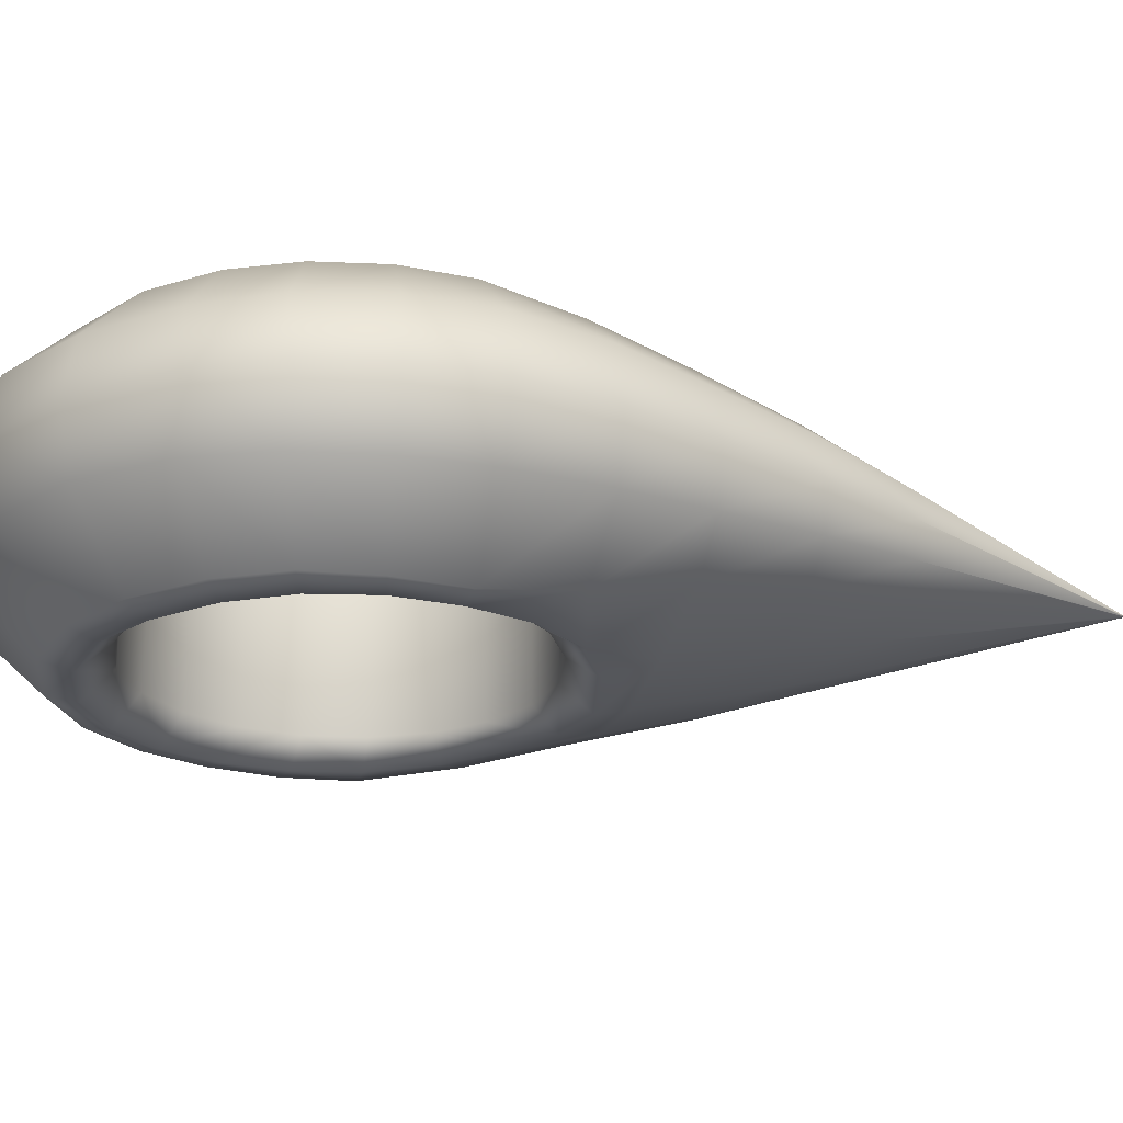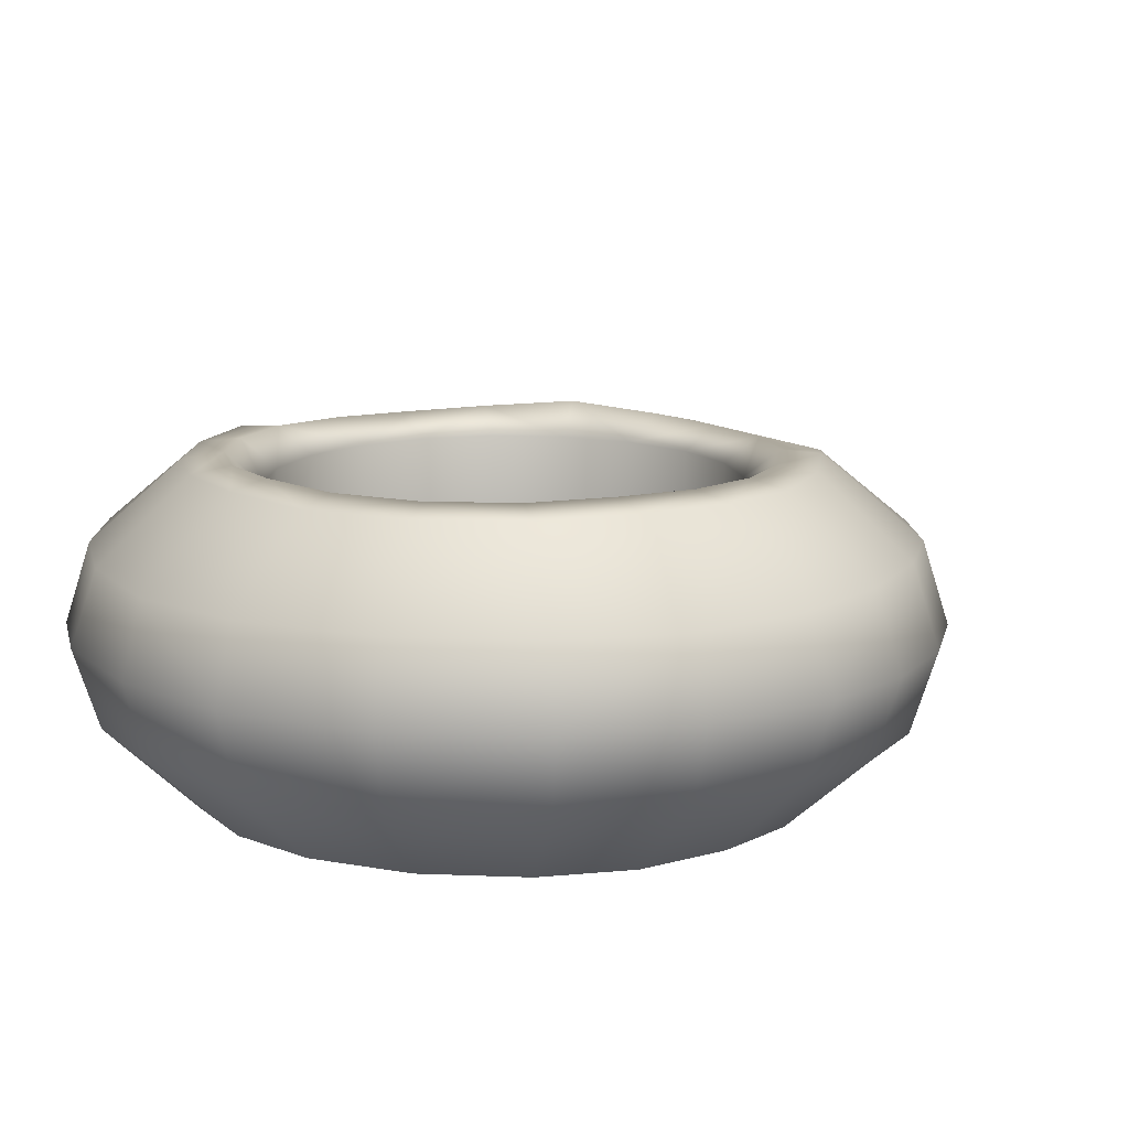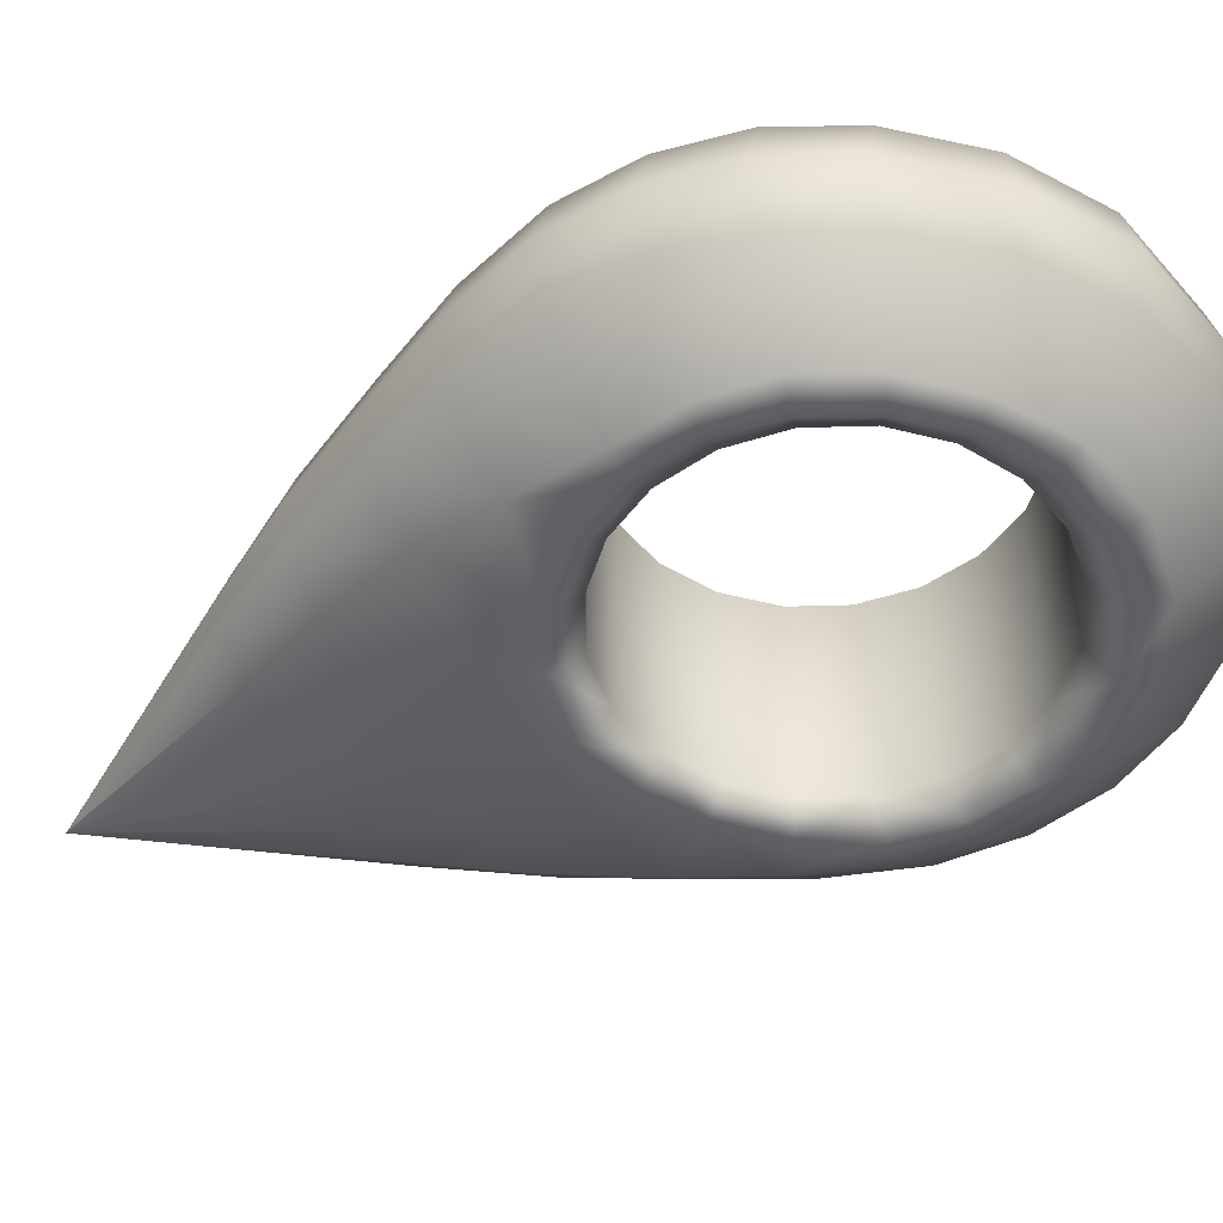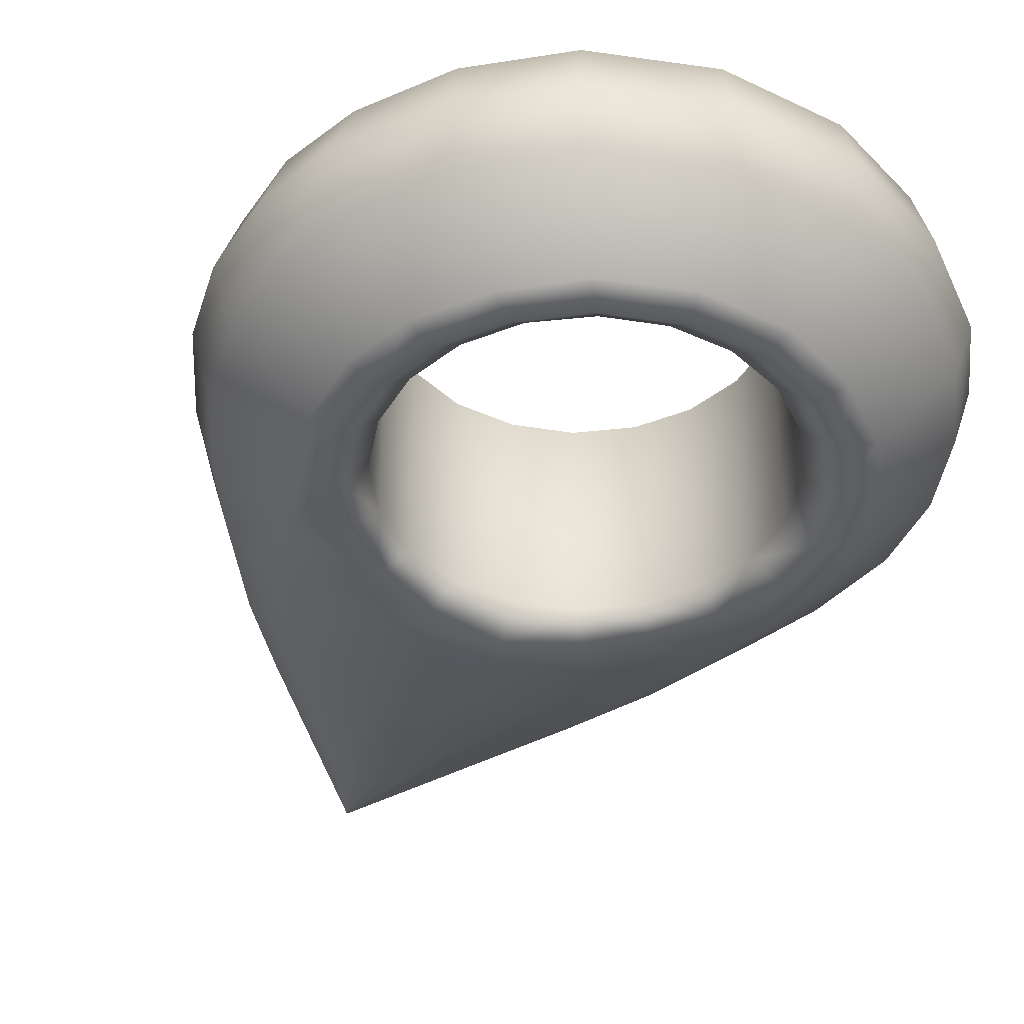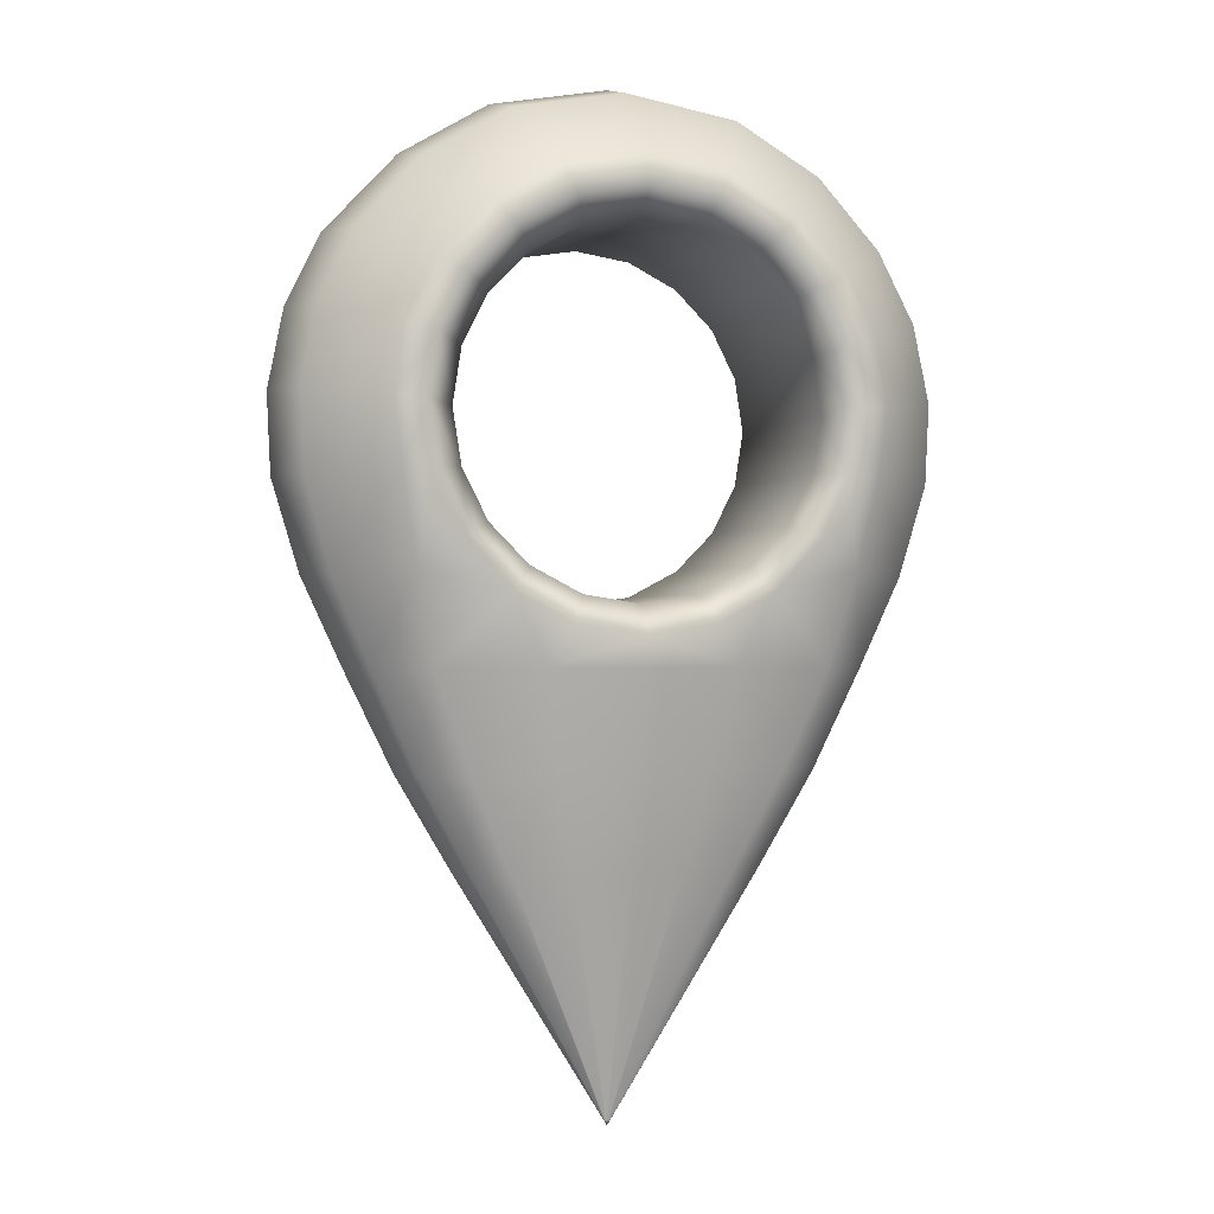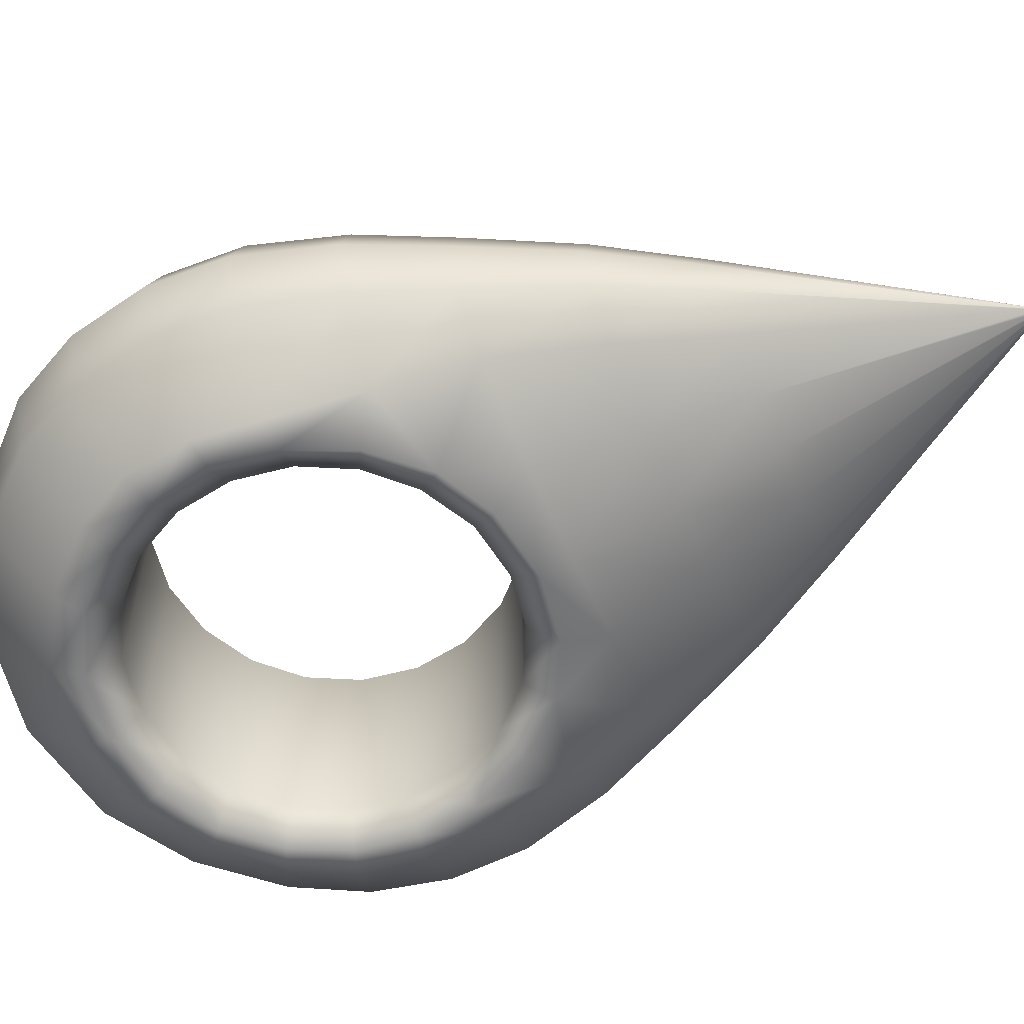
<metadata>
{"format":"obj","ext":"obj","renderer":"f3d","projection":"perspective","resolution":1024,"background":"white","views":[{"elev":-22.4,"azim":-104.4,"up":"+Z"},{"elev":13.1,"azim":-165.6,"up":"+Z"},{"elev":-47.6,"azim":118.8,"up":"+Z"},{"elev":-41.4,"azim":160.1,"up":"+Z"},{"elev":-0.5,"azim":-17.5,"up":"+Y"},{"elev":-59.9,"azim":-66.2,"up":"+Z"}]}
</metadata>
<code>
g default
v 4.1e-05 0.497 -0.1467
v 4.1e-05 0.6805 -0.198
v 4.1e-05 0.8791 -0.2439
v 4.1e-05 1.817 -0.2444
v 4.1e-05 1.948 -0.119
v 4.1e-05 1.978 0.000952
v 4.1e-05 0.9954 0.000952
v 4.1e-05 1.701 0.000952
v -0.1079 0.497 -0.1303
v -0.2184 0.497 -0.1019
v -0.2869 0.497 -0.05959
v -0.3063 0.497 0.000952
v -0.1471 0.6808 -0.1793
v -0.3034 0.6803 -0.1404
v -0.1825 0.8798 -0.2238
v -0.3887 0.6796 -0.08025
v -0.3812 0.8786 -0.1753
v -0.4148 0.6801 0.000952
v -0.4802 0.8773 -0.0987
v -0.4219 1.06 -0.2198
v -0.5122 0.8782 0.000952
v -0.555 1.049 -0.1136
v -0.4547 1.235 -0.2476
v -0.5917 1.05 0.000952
v -0.6056 1.227 -0.1236
v -0.4698 1.366 -0.2468
v -0.6125 1.384 -0.1251
v -0.2918 1.714 -0.248
v -0.3917 1.61 -0.2459
v -0.6453 1.228 0.000952
v -0.5815 1.536 -0.1223
v -0.4518 1.494 -0.2441
v -0.5115 1.675 -0.1175
v -0.3881 1.812 -0.115
v -0.6524 1.386 0.000952
v -0.6212 1.539 0.000952
v -0.2326 1.937 0.000952
v -0.552 1.681 0.000952
v -0.4085 1.833 0.000952
v -0.1111 1.013 0.000952
v -0.212 1.065 0.000952
v -0.2884 1.142 0.000952
v -0.3379 1.456 0.000952
v -0.2127 1.63 0.000952
v -0.3375 1.239 0.000952
v -0.3549 1.347 0.000952
v -0.1111 1.683 0.000952
v -0.2887 1.553 0.000952
v -0.2196 1.91 -0.1179
v -0.1617 1.789 -0.2454
v 4.1e-05 0.497 0.1486
v 4.1e-05 0.6805 0.1999
v 4.1e-05 0.8791 0.2458
v 4.1e-05 1.817 0.2463
v 4.1e-05 1.948 0.1209
v -0.1079 0.497 0.1322
v -0.2184 0.497 0.1039
v -0.2869 0.497 0.06149
v -0.1471 0.6808 0.1812
v -0.3034 0.6803 0.1423
v -0.1825 0.8798 0.2257
v -0.3887 0.6796 0.08216
v -0.3812 0.8786 0.1772
v -0.4802 0.8773 0.1006
v -0.4219 1.06 0.2217
v -0.555 1.049 0.1155
v -0.4547 1.235 0.2495
v -0.6056 1.227 0.1255
v -0.4698 1.366 0.2487
v -0.6125 1.384 0.127
v -0.2918 1.714 0.2499
v -0.3917 1.61 0.2478
v -0.5815 1.536 0.1242
v -0.4518 1.494 0.246
v -0.5115 1.675 0.1194
v -0.3881 1.812 0.1169
v -0.2196 1.91 0.1198
v -0.1617 1.789 0.2473
v 4.1e-05 0.004578 0.000451
v 4.1e-05 0.9956 -0.208
v 4.1e-05 0.9384 -0.2568
v 4.1e-05 1.757 -0.2587
v 4.1e-05 1.701 -0.208
v -0.3941 1.236 -0.2512
v -0.3375 1.239 -0.208
v -0.411 1.356 -0.2526
v -0.3549 1.348 -0.208
v -0.2506 1.674 -0.2609
v -0.2101 1.633 -0.208
v -0.136 1.735 -0.2592
v -0.1111 1.683 -0.208
v -0.2471 1.017 -0.2427
v -0.2119 1.065 -0.208
v -0.338 1.114 -0.2459
v -0.2884 1.142 -0.208
v -0.1111 1.013 -0.208
v -0.1386 0.9615 -0.2469
v -0.3377 1.457 -0.208
v -0.3916 1.475 -0.2546
v -0.2877 1.555 -0.208
v -0.3374 1.582 -0.2578
v 4.1e-05 0.9384 0.2587
v 4.1e-05 0.9956 0.2099
v 4.1e-05 1.701 0.2099
v 4.1e-05 1.758 0.2604
v -0.3923 1.236 0.2533
v -0.3375 1.239 0.2099
v -0.4094 1.356 0.2547
v -0.3549 1.348 0.2099
v -0.2101 1.633 0.2099
v -0.2506 1.674 0.2628
v -0.1362 1.736 0.261
v -0.1111 1.683 0.2099
v -0.2119 1.065 0.2099
v -0.2471 1.017 0.2446
v -0.3369 1.114 0.2479
v -0.2884 1.142 0.2099
v -0.1111 1.013 0.2099
v -0.1389 0.9608 0.2486
v -0.3906 1.474 0.2567
v -0.3377 1.457 0.2099
v -0.2877 1.555 0.2099
v -0.3377 1.582 0.2597
v 0.108 0.497 -0.1303
v 0.2185 0.497 -0.1019
v 0.287 0.497 -0.05959
v 0.3064 0.497 0.000952
v 0.1472 0.6808 -0.1793
v 0.3035 0.6803 -0.1404
v 0.1826 0.8798 -0.2238
v 0.3888 0.6796 -0.08025
v 0.3813 0.8786 -0.1753
v 0.4149 0.6801 0.000952
v 0.4802 0.8773 -0.0987
v 0.422 1.06 -0.2198
v 0.5123 0.8782 0.000952
v 0.5551 1.049 -0.1136
v 0.4548 1.235 -0.2476
v 0.5918 1.05 0.000952
v 0.6056 1.227 -0.1236
v 0.4699 1.366 -0.2468
v 0.6126 1.384 -0.1251
v 0.2919 1.714 -0.248
v 0.3918 1.61 -0.2459
v 0.6453 1.228 0.000952
v 0.5816 1.536 -0.1223
v 0.4518 1.494 -0.2441
v 0.5116 1.675 -0.1175
v 0.3882 1.812 -0.115
v 0.6525 1.386 0.000952
v 0.6213 1.539 0.000952
v 0.2327 1.937 0.000952
v 0.5521 1.681 0.000952
v 0.4086 1.833 0.000952
v 0.1112 1.013 0.000952
v 0.2121 1.065 0.000952
v 0.2885 1.142 0.000952
v 0.338 1.456 0.000952
v 0.2128 1.63 0.000952
v 0.3376 1.239 0.000952
v 0.355 1.347 0.000952
v 0.1112 1.683 0.000952
v 0.2888 1.553 0.000952
v 0.2196 1.91 -0.1179
v 0.1618 1.789 -0.2454
v 0.108 0.497 0.1322
v 0.2185 0.497 0.1039
v 0.287 0.497 0.06149
v 0.1472 0.6808 0.1812
v 0.3035 0.6803 0.1423
v 0.1826 0.8798 0.2257
v 0.3888 0.6796 0.08216
v 0.3813 0.8786 0.1772
v 0.4802 0.8773 0.1006
v 0.422 1.06 0.2217
v 0.5551 1.049 0.1155
v 0.4548 1.235 0.2495
v 0.6056 1.227 0.1255
v 0.4699 1.366 0.2487
v 0.6126 1.384 0.127
v 0.2919 1.714 0.2499
v 0.3918 1.61 0.2478
v 0.5816 1.536 0.1242
v 0.4518 1.494 0.246
v 0.5116 1.675 0.1194
v 0.3882 1.812 0.1169
v 0.2196 1.91 0.1198
v 0.1618 1.789 0.2473
v 0.3942 1.236 -0.2512
v 0.3376 1.239 -0.208
v 0.4111 1.356 -0.2526
v 0.355 1.348 -0.208
v 0.2507 1.674 -0.2609
v 0.2102 1.633 -0.208
v 0.136 1.735 -0.2592
v 0.1112 1.683 -0.208
v 0.2472 1.017 -0.2427
v 0.2119 1.065 -0.208
v 0.3381 1.114 -0.2459
v 0.2885 1.142 -0.208
v 0.1112 1.013 -0.208
v 0.1387 0.9615 -0.2469
v 0.3377 1.457 -0.208
v 0.3917 1.475 -0.2546
v 0.2878 1.555 -0.208
v 0.3375 1.582 -0.2578
v 0.3924 1.236 0.2533
v 0.3376 1.239 0.2099
v 0.4095 1.356 0.2547
v 0.355 1.348 0.2099
v 0.2102 1.633 0.2099
v 0.2507 1.674 0.2628
v 0.1363 1.736 0.261
v 0.1112 1.683 0.2099
v 0.2119 1.065 0.2099
v 0.2472 1.017 0.2446
v 0.337 1.114 0.2479
v 0.2885 1.142 0.2099
v 0.1112 1.013 0.2099
v 0.139 0.9608 0.2486
v 0.3907 1.474 0.2567
v 0.3377 1.457 0.2099
v 0.2878 1.555 0.2099
v 0.3378 1.582 0.2597
v 4.1e-05 0.01584 -0.002915
v -0.002429 0.01584 -0.002539
v -0.004956 0.01584 -0.001891
v -0.006524 0.01584 -0.000922
v -0.006966 0.01584 0.000463
v 4.1e-05 0.01584 0.003841
v -0.002429 0.01584 0.003465
v -0.004956 0.01584 0.002817
v -0.006524 0.01584 0.001848
v 0.00251 0.01584 -0.002539
v 0.005037 0.01584 -0.001891
v 0.005037 0.01584 0.002817
v 0.00251 0.01584 0.003465
v 0.006605 0.01584 -0.000922
v 0.007047 0.01584 0.000463
v 0.006605 0.01584 0.001848
g A
f 9 226 227 10
f 9 13 2 1
f 10 14 13 9
f 13 15 3 2
f 11 16 14 10
f 14 17 15 13
f 12 18 16 11
f 16 19 17 14
f 18 21 19 16
f 19 22 20 17
f 21 24 22 19
f 22 25 23 20
f 25 27 26 23
f 24 30 25 22
f 26 27 31 32
f 49 5 4 50
f 30 35 27 25
f 32 31 33 29
f 29 33 34 28
f 37 6 5 49
f 27 35 36 31
f 31 36 38 33
f 33 38 39 34
f 34 39 37 49
f 50 28 34 49
f 56 57 232 231
f 56 51 52 59
f 57 56 59 60
f 59 52 53 61
f 58 57 60 62
f 60 59 61 63
f 12 58 62 18
f 62 60 63 64
f 18 62 64 21
f 64 63 65 66
f 21 64 66 24
f 66 65 67 68
f 68 67 69 70
f 24 66 68 30
f 69 74 73 70
f 77 78 54 55
f 30 68 70 35
f 74 72 75 73
f 72 71 76 75
f 37 77 55 6
f 70 73 36 35
f 73 75 38 36
f 75 76 39 38
f 76 77 37 39
f 78 77 76 71
f 79 226 225
f 79 228 227
f 79 229 228
f 79 230 231
f 79 232 233
f 79 233 229
f 98 87 86 99
f 112 111 110 113
f 116 115 114 117
f 23 26 86 84
f 50 90 88 28
f 20 94 92 17
f 20 23 84 94
f 93 41 40 96
f 15 97 81 3
f 99 86 26 32
f 96 40 7 80
f 85 45 42 95
f 83 8 47 91
f 89 44 48 100
f 87 46 45 85
f 98 43 46 87
f 91 47 44 89
f 100 48 43 98
f 95 42 41 93
f 82 90 50 4
f 29 101 99 32
f 28 88 101 29
f 92 97 15 17
f 67 106 108 69
f 78 71 111 112
f 65 63 115 116
f 65 116 106 67
f 114 118 40 41
f 61 53 102 119
f 120 74 69 108
f 118 103 7 40
f 107 117 42 45
f 104 113 47 8
f 110 122 48 44
f 109 107 45 46
f 121 109 46 43
f 113 110 44 47
f 122 121 43 48
f 117 114 41 42
f 105 54 78 112
f 72 74 120 123
f 71 72 123 111
f 115 63 61 119
f 96 80 81 97
f 90 82 83 91
f 94 84 85 95
f 86 87 85 84
f 90 91 89 88
f 94 95 93 92
f 96 97 92 93
f 100 98 99 101
f 100 101 88 89
f 108 106 107 109
f 120 108 109 121
f 122 110 111 123
f 112 113 104 105
f 118 114 115 119
f 116 117 107 106
f 118 119 102 103
f 122 123 120 121
f 124 125 235 234
f 124 1 2 128
f 125 124 128 129
f 128 2 3 130
f 126 125 129 131
f 129 128 130 132
f 127 126 131 133
f 131 129 132 134
f 133 131 134 136
f 134 132 135 137
f 136 134 137 139
f 137 135 138 140
f 140 138 141 142
f 139 137 140 145
f 141 147 146 142
f 164 165 4 5
f 145 140 142 150
f 147 144 148 146
f 144 143 149 148
f 152 164 5 6
f 142 146 151 150
f 146 148 153 151
f 148 149 154 153
f 149 164 152 154
f 165 164 149 143
f 166 237 236 167
f 166 169 52 51
f 167 170 169 166
f 169 171 53 52
f 168 172 170 167
f 170 173 171 169
f 127 133 172 168
f 172 174 173 170
f 133 136 174 172
f 174 176 175 173
f 136 139 176 174
f 176 178 177 175
f 178 180 179 177
f 139 145 178 176
f 179 180 183 184
f 187 55 54 188
f 145 150 180 178
f 184 183 185 182
f 182 185 186 181
f 152 6 55 187
f 180 150 151 183
f 183 151 153 185
f 185 153 154 186
f 186 154 152 187
f 188 181 186 187
f 79 225 234
f 79 235 238
f 79 238 239
f 79 237 230
f 79 240 236
f 79 239 240
f 204 191 192 203
f 214 211 212 213
f 218 215 216 217
f 138 189 191 141
f 165 143 193 195
f 135 132 197 199
f 135 199 189 138
f 198 201 155 156
f 130 3 81 202
f 204 147 141 191
f 201 80 7 155
f 190 200 157 160
f 83 196 162 8
f 194 205 163 159
f 192 190 160 161
f 203 192 161 158
f 196 194 159 162
f 205 203 158 163
f 200 198 156 157
f 82 4 165 195
f 144 147 204 206
f 143 144 206 193
f 197 132 130 202
f 177 179 209 207
f 188 213 212 181
f 175 217 216 173
f 175 177 207 217
f 215 156 155 219
f 171 220 102 53
f 221 209 179 184
f 219 155 7 103
f 208 160 157 218
f 104 8 162 214
f 211 159 163 223
f 210 161 160 208
f 222 158 161 210
f 214 162 159 211
f 223 163 158 222
f 218 157 156 215
f 105 213 188 54
f 182 224 221 184
f 181 212 224 182
f 216 220 171 173
f 202 81 80 201
f 196 83 82 195
f 200 190 189 199
f 192 191 189 190
f 196 195 193 194
f 200 199 197 198
f 202 201 198 197
f 206 204 203 205
f 206 205 194 193
f 210 208 207 209
f 222 210 209 221
f 224 212 211 223
f 214 213 105 104
f 220 216 215 219
f 218 217 207 208
f 220 219 103 102
f 224 223 222 221
f 227 226 79
f 231 232 79
f 225 226 9 1
f 227 228 11 10
f 228 229 12 11
f 231 230 51 56
f 233 232 57 58
f 229 233 58 12
f 234 235 79
f 236 237 79
f 234 225 1 124
f 238 235 125 126
f 239 238 126 127
f 230 237 166 51
f 236 240 168 167
f 240 239 127 168

</code>
